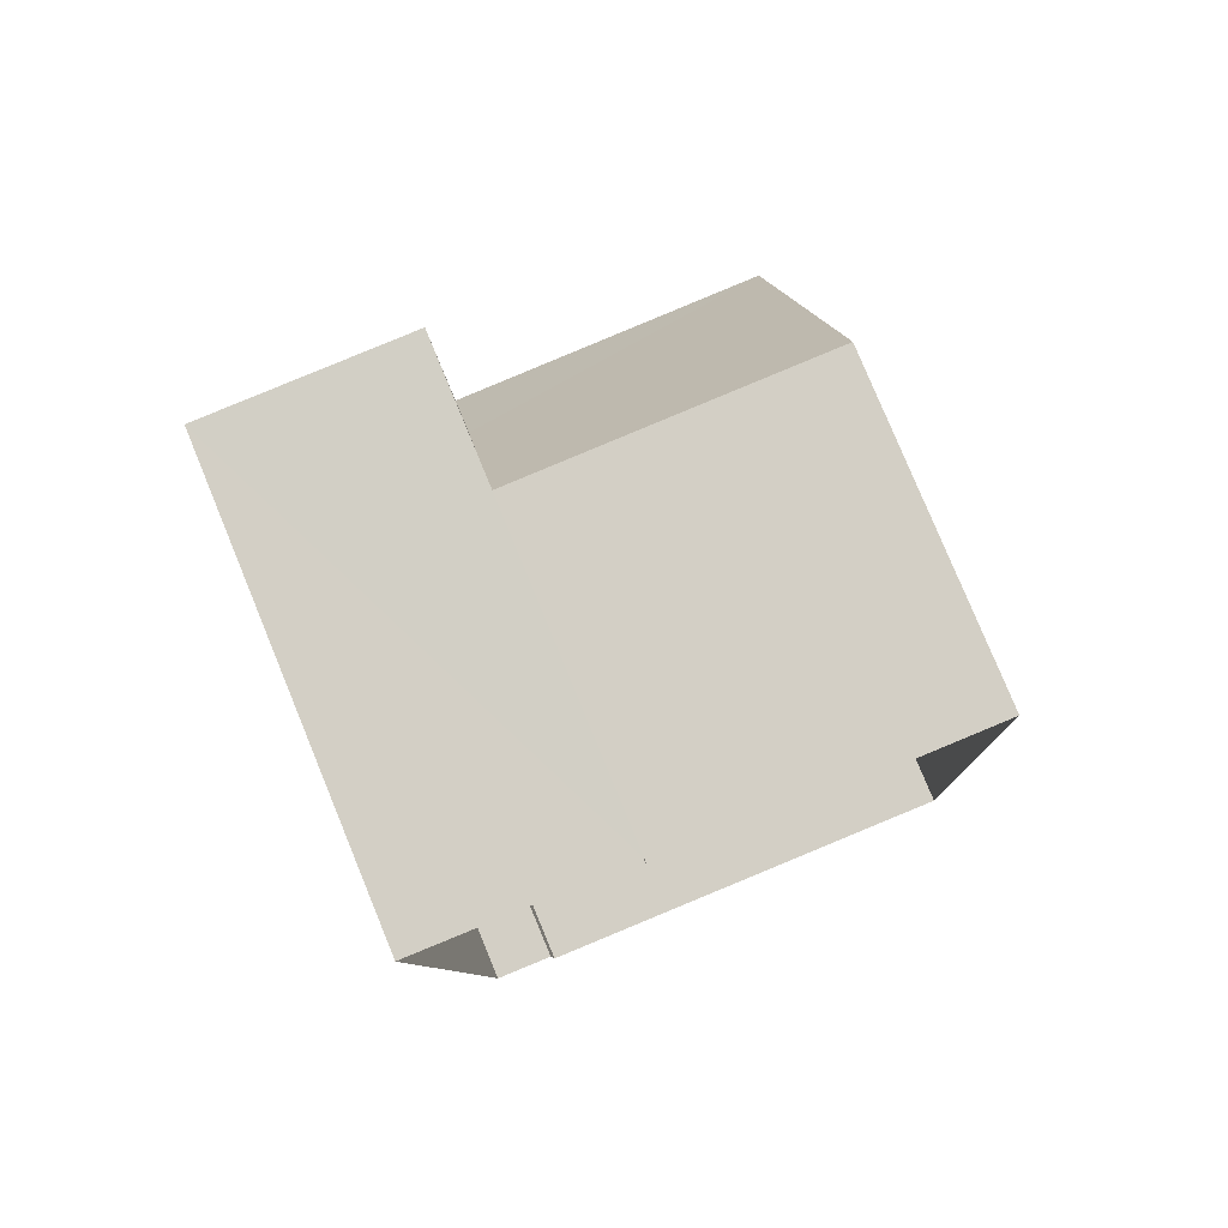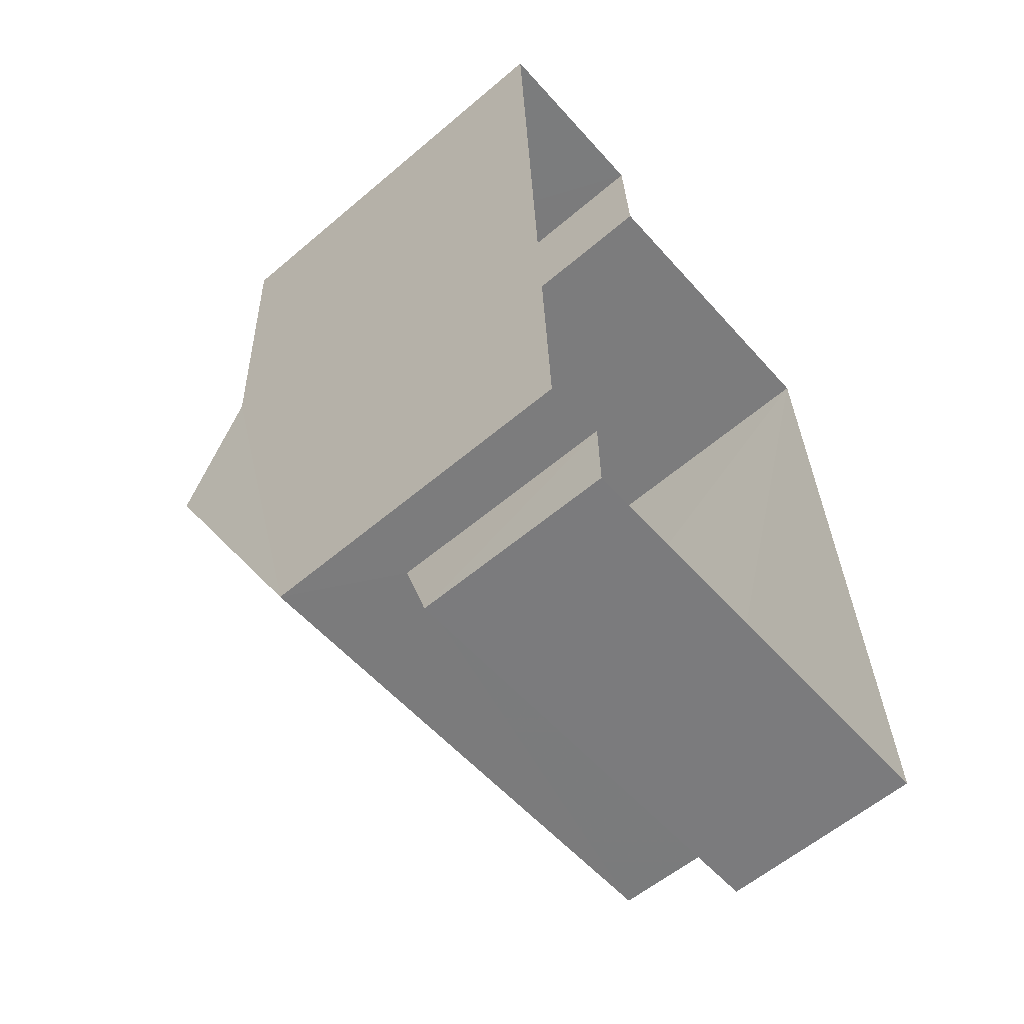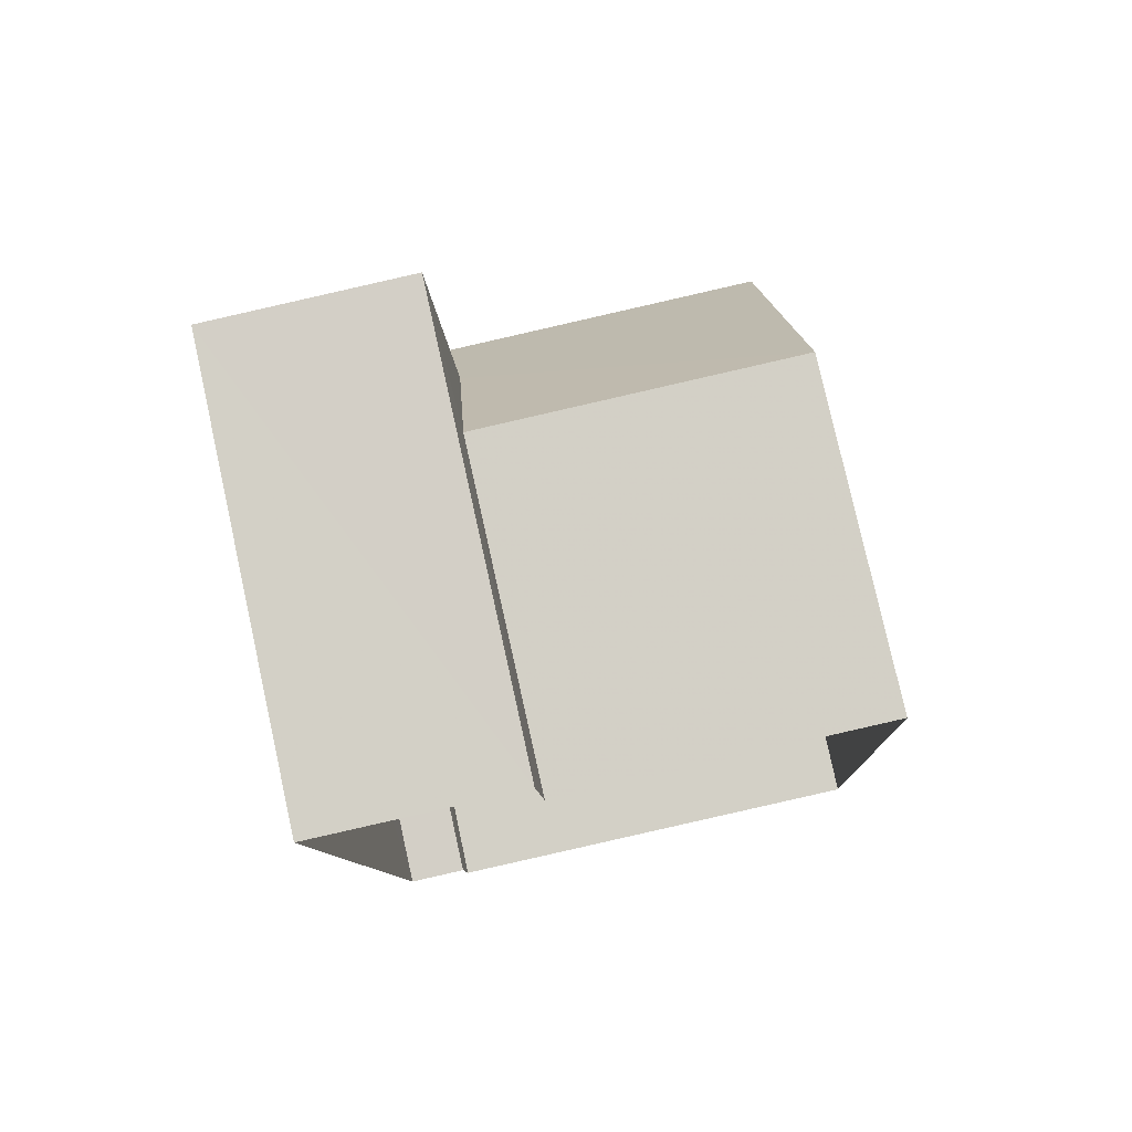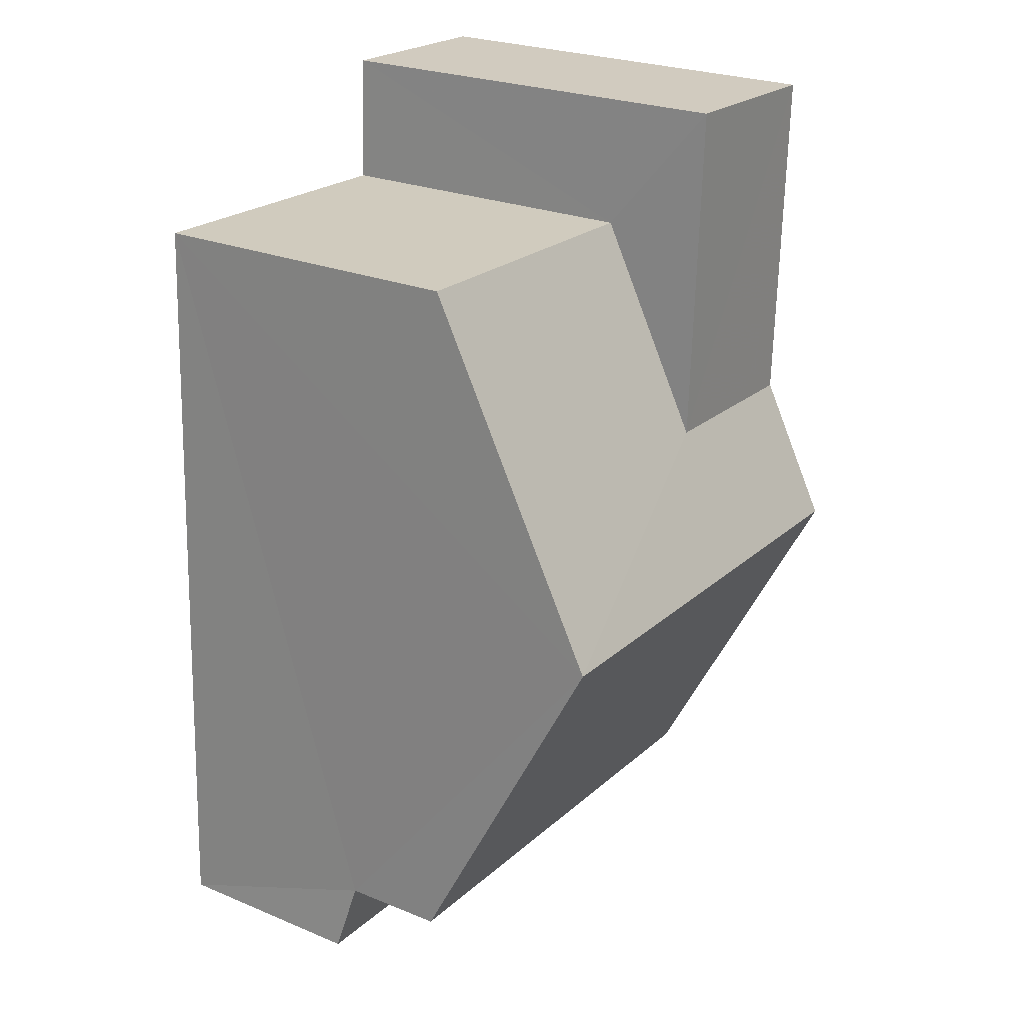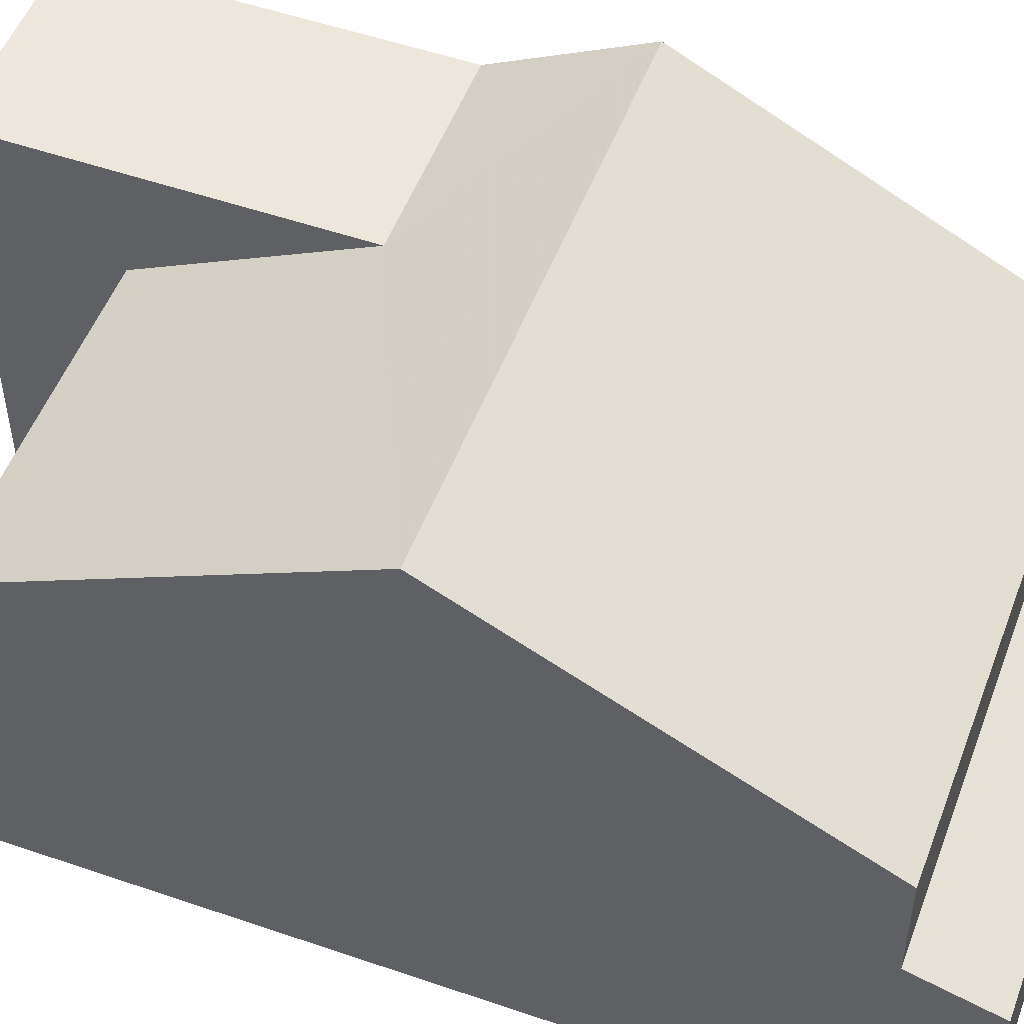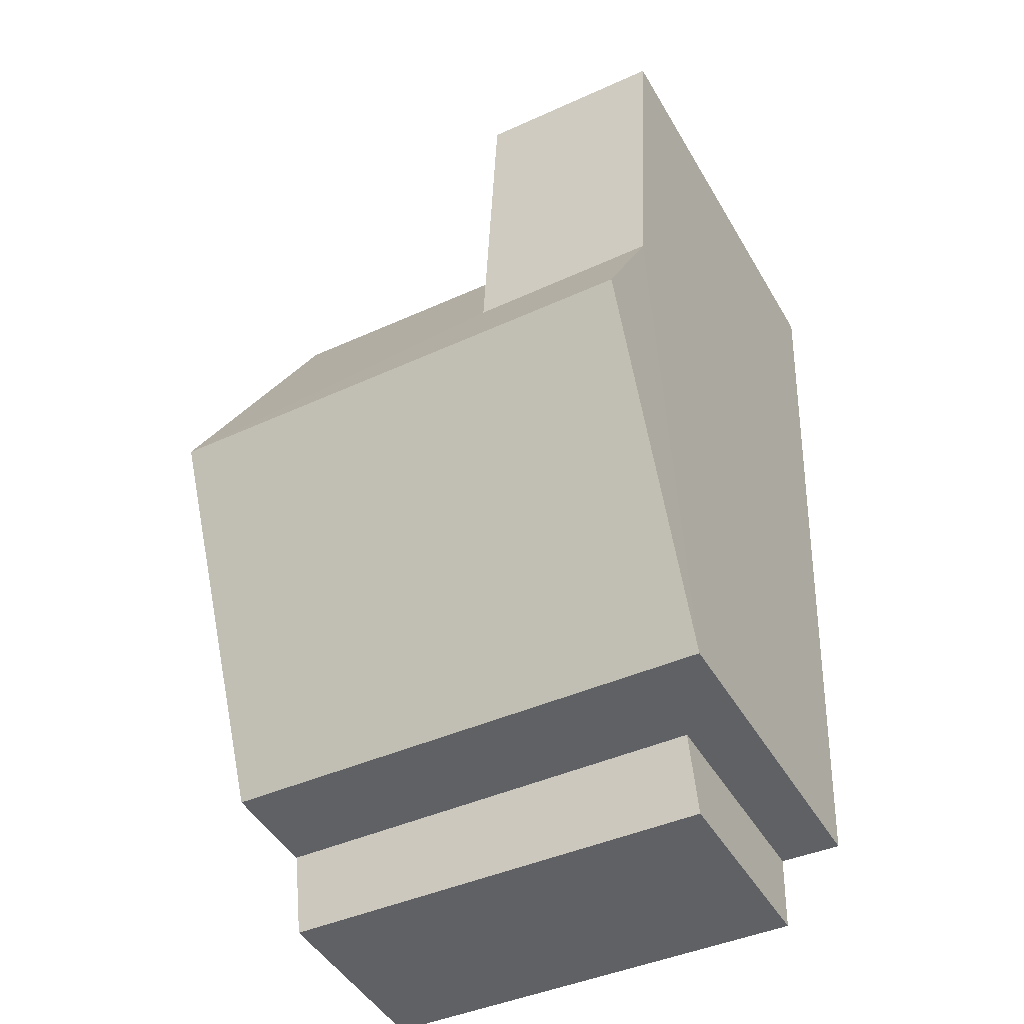
<metadata>
{"format":"obj","ext":"obj","renderer":"f3d","projection":"perspective","resolution":1024,"background":"white","views":[{"elev":79.7,"azim":157.6,"up":"+Y"},{"elev":-60.4,"azim":131.0,"up":"+Y"},{"elev":79.4,"azim":167.5,"up":"+Y"},{"elev":25.3,"azim":-56.3,"up":"+Y"},{"elev":51.6,"azim":-72.2,"up":"+Z"},{"elev":-47.0,"azim":29.0,"up":"+Y"}]}
</metadata>
<code>
v -3.727e+05 -1.051e+05 24.94
v -3.727e+05 -1.051e+05 24.94
v -3.727e+05 -1.051e+05 24.94
v -3.727e+05 -1.051e+05 24.95
v -3.727e+05 -1.051e+05 24.94
v -3.727e+05 -1.051e+05 24.95
v -3.727e+05 -1.051e+05 24.95
v -3.727e+05 -1.051e+05 24.95
v -3.727e+05 -1.051e+05 29.53
v -3.727e+05 -1.051e+05 29.53
v -3.727e+05 -1.051e+05 32
v -3.727e+05 -1.051e+05 32
v -3.727e+05 -1.051e+05 29.52
v -3.727e+05 -1.051e+05 29.52
v -3.727e+05 -1.051e+05 31.01
v -3.727e+05 -1.051e+05 31.01
v -3.727e+05 -1.051e+05 31.01
v -3.727e+05 -1.051e+05 31.01
v -3.727e+05 -1.051e+05 28.1
v -3.727e+05 -1.051e+05 27.78
v -3.727e+05 -1.051e+05 27.78
v -3.727e+05 -1.051e+05 28.1
f 1 2 3
f 2 4 3
f 5 3 6
f 6 7 8
f 3 4 7
f 3 7 6
f 9 10 11
f 12 9 11
f 13 14 15
f 14 12 15
f 15 11 16
f 15 12 11
f 15 17 18
f 15 16 17
f 19 20 21
f 19 22 20
f 14 5 12
f 9 12 22
f 22 5 6
f 22 6 20
f 12 5 22
f 13 5 14
f 13 3 5
f 2 16 4
f 4 16 10
f 17 16 2
f 10 16 11
f 20 6 8
f 21 20 8
f 17 2 1
f 18 17 1
f 1 13 18
f 18 13 15
f 3 13 1
f 7 4 19
f 4 10 19
f 19 9 22
f 19 10 9
f 7 21 8
f 7 19 21

</code>
